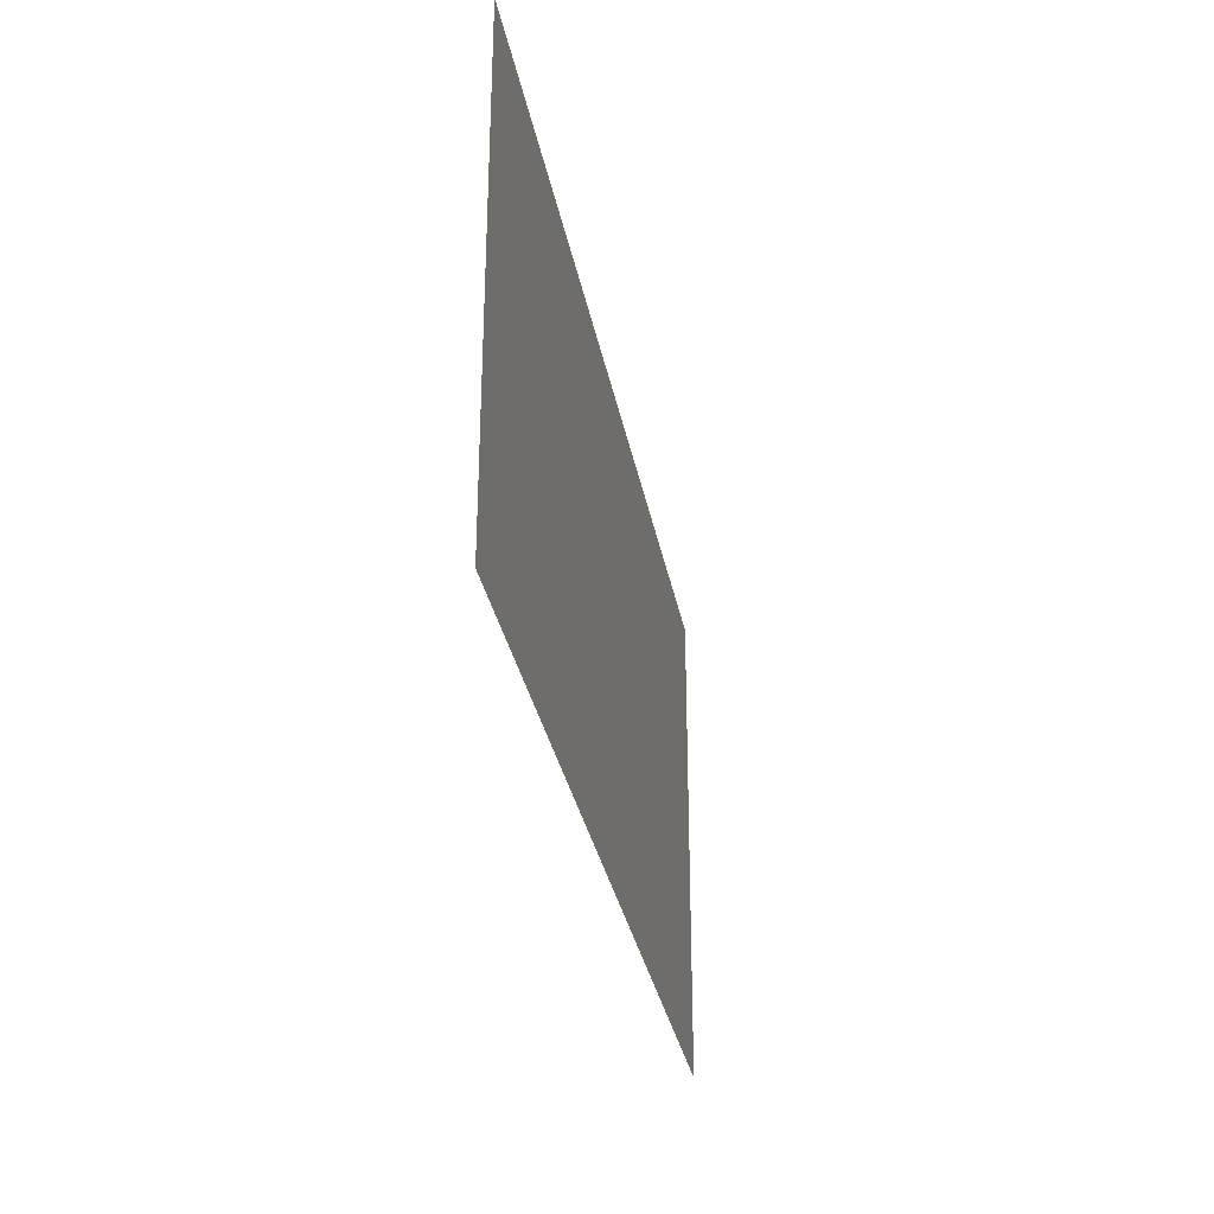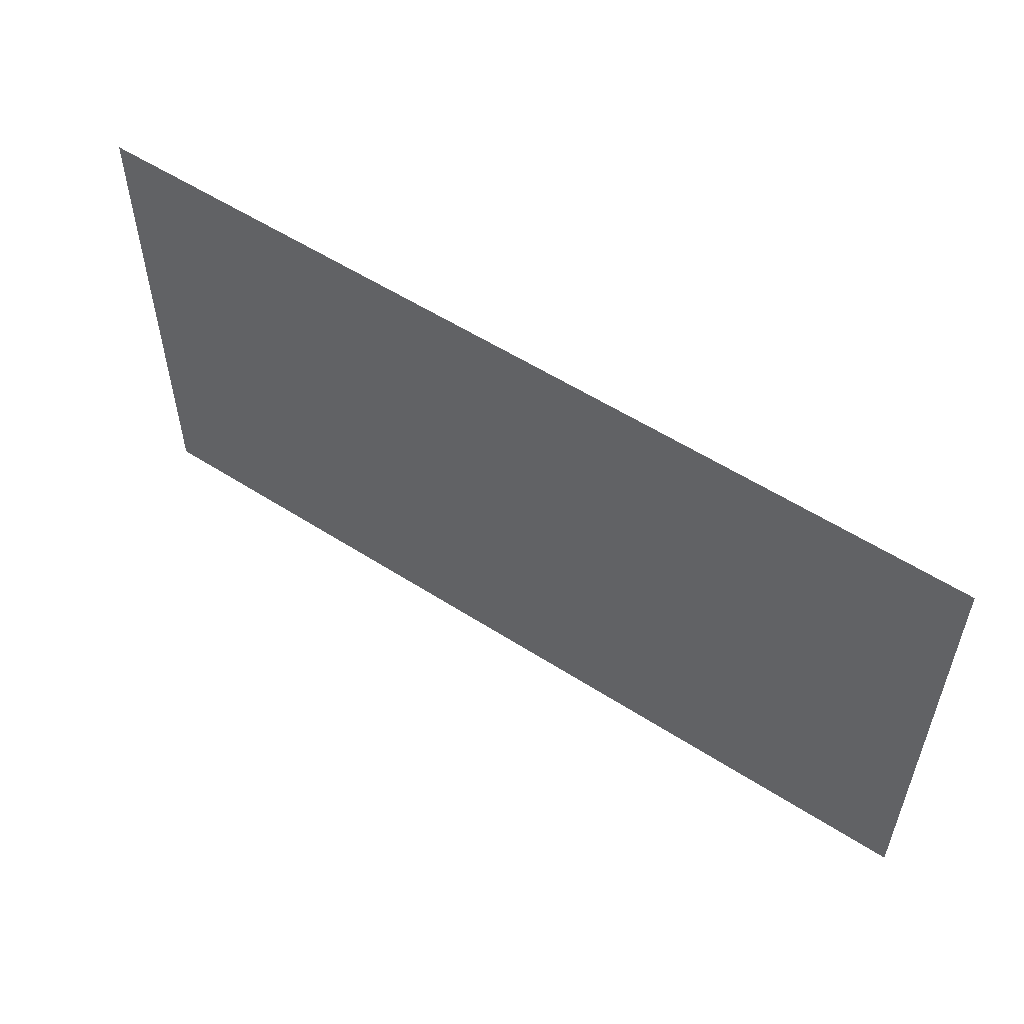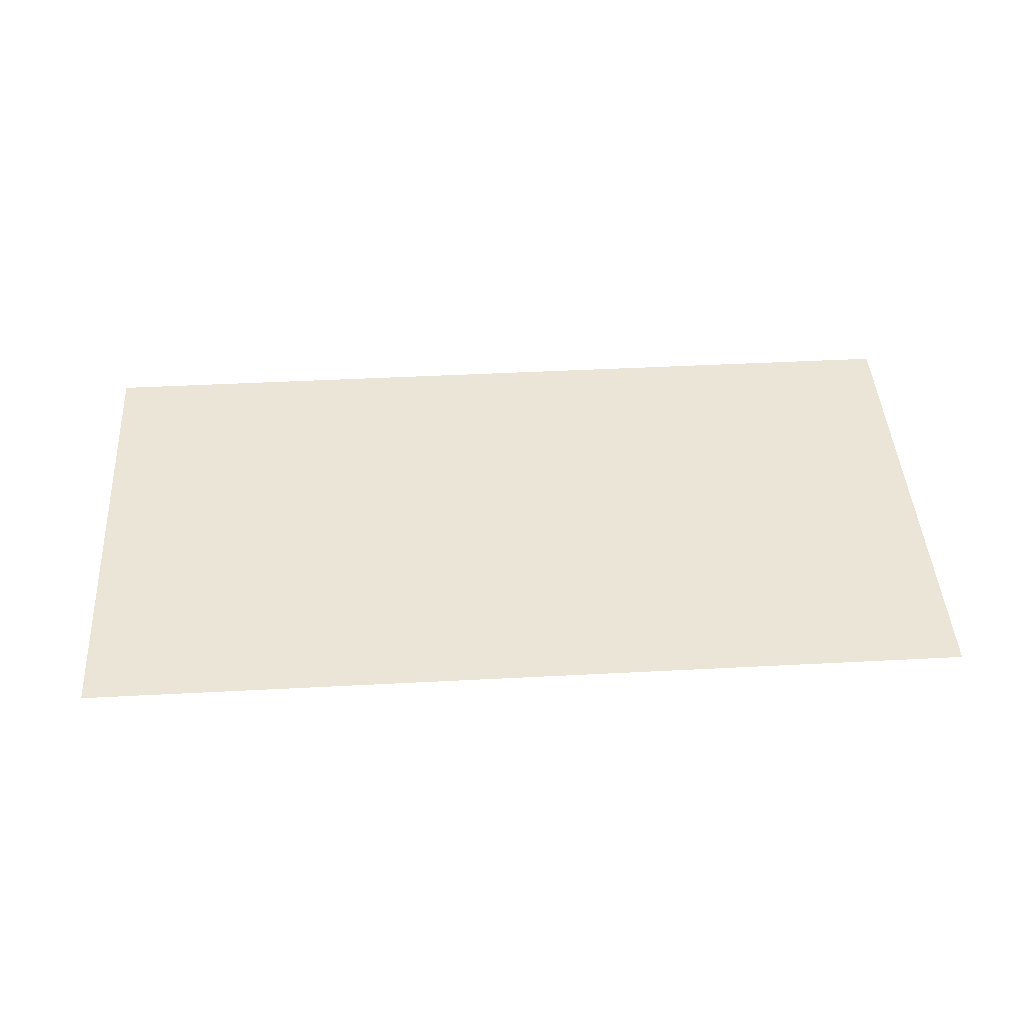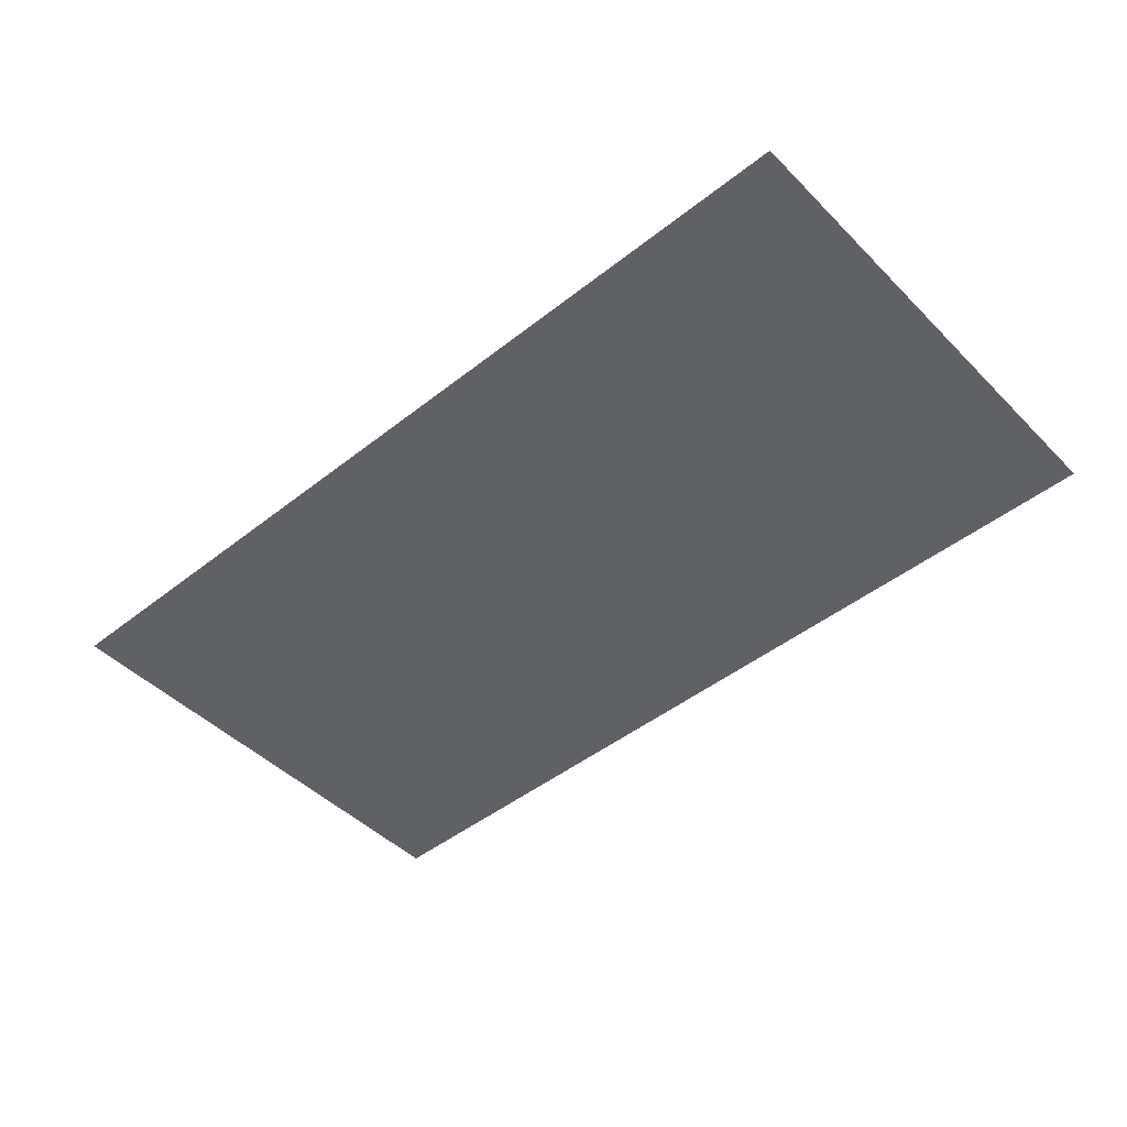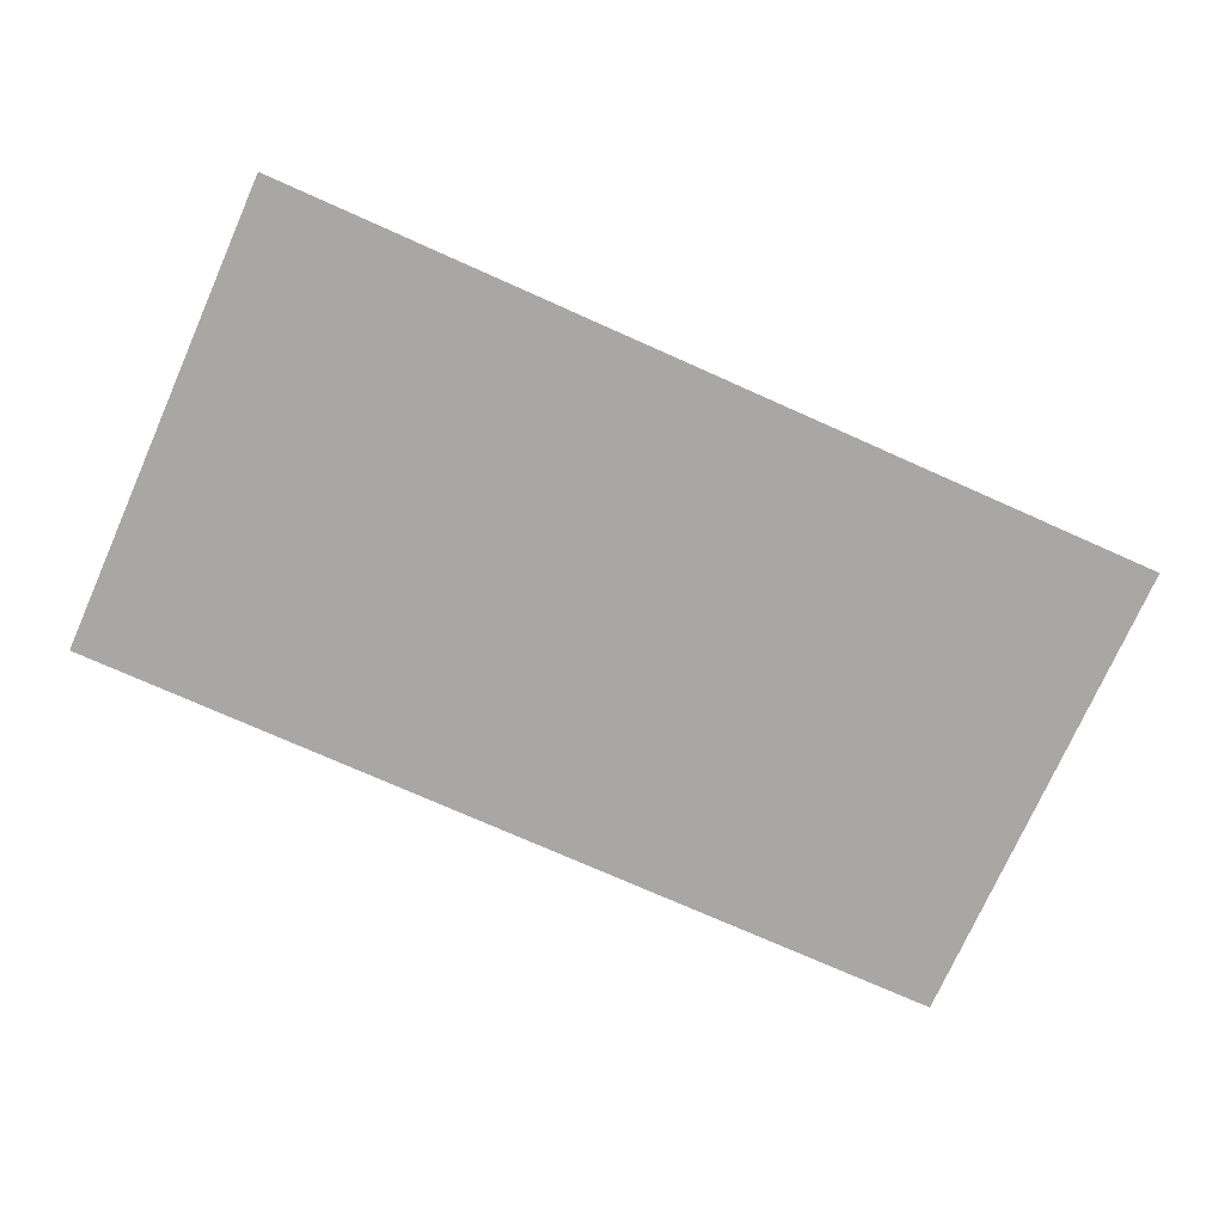
<metadata>
{"format":"obj","ext":"obj","renderer":"f3d","projection":"perspective","resolution":1024,"background":"white","views":[{"elev":-31.3,"azim":-79.7,"up":"+Y"},{"elev":55.1,"azim":34.2,"up":"+Y"},{"elev":44.4,"azim":176.5,"up":"+Z"},{"elev":-46.7,"azim":41.8,"up":"+Z"},{"elev":-74.8,"azim":-24.0,"up":"+Z"}]}
</metadata>
<code>
g DecalMesh_MetroArea_Decal_Wall_27__62
v 0.3961 0.4374 -0.08064
v -0.8157 0.4374 -0.08063
v -0.8157 -0.4374 -0.08063
v 0.3961 0.4374 -0.08064
v -0.8157 -0.4374 -0.08063
v -0.7689 -0.4374 -0.08063
v 0.8157 0.4374 -0.08064
v -0.4925 -0.4374 -0.08063
v 0.8157 -0.4374 -0.08064
v 0.8157 0.4374 -0.08064
v 0.3961 0.4374 -0.08064
v -0.7689 -0.4374 -0.08063
v 0.8157 0.4374 -0.08064
v -0.7689 -0.4374 -0.08063
v -0.7527 -0.4374 -0.08063
v 0.8157 0.4374 -0.08064
v -0.7527 -0.4374 -0.08063
v -0.4925 -0.4374 -0.08063
g DecalMesh_MetroArea_Decal_Wall_27__62_0
f 3 2 1
f 6 5 4
f 9 8 7
f 12 11 10
f 15 14 13
f 18 17 16

</code>
